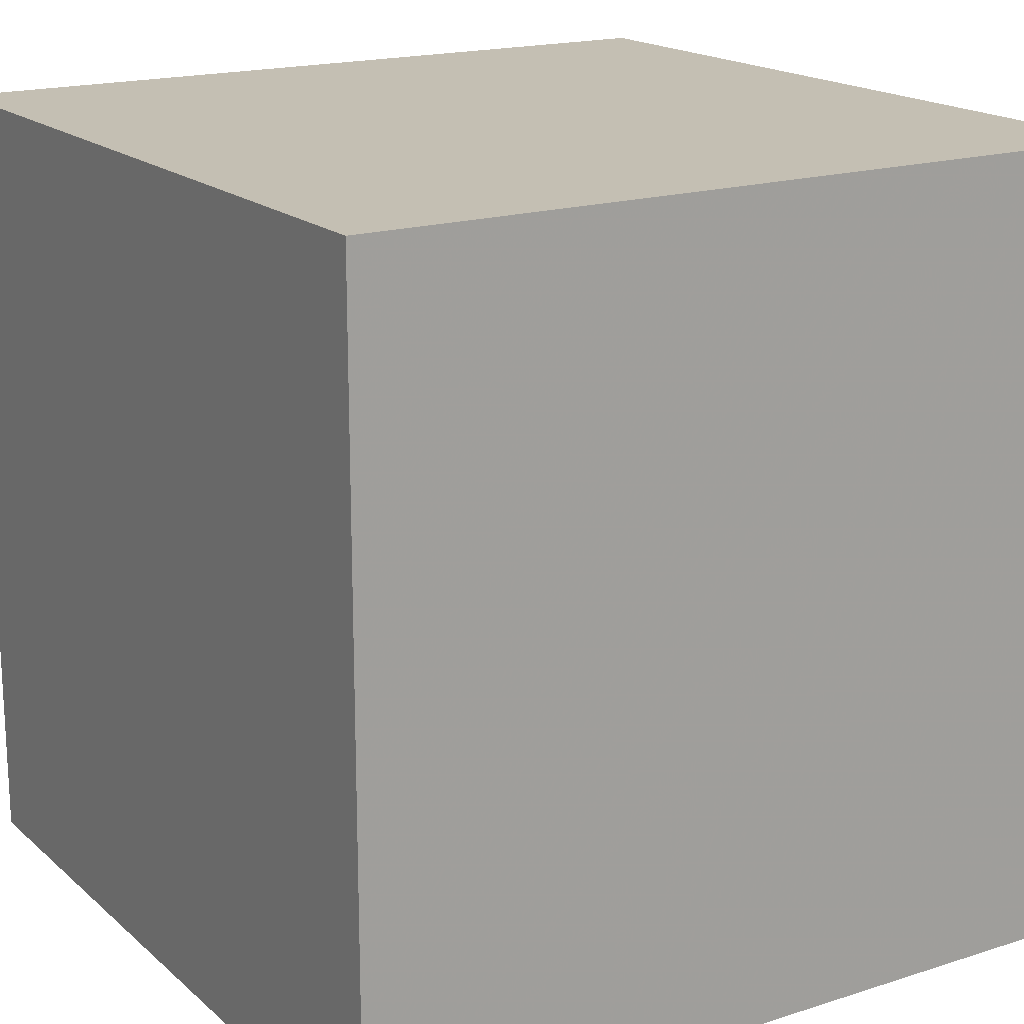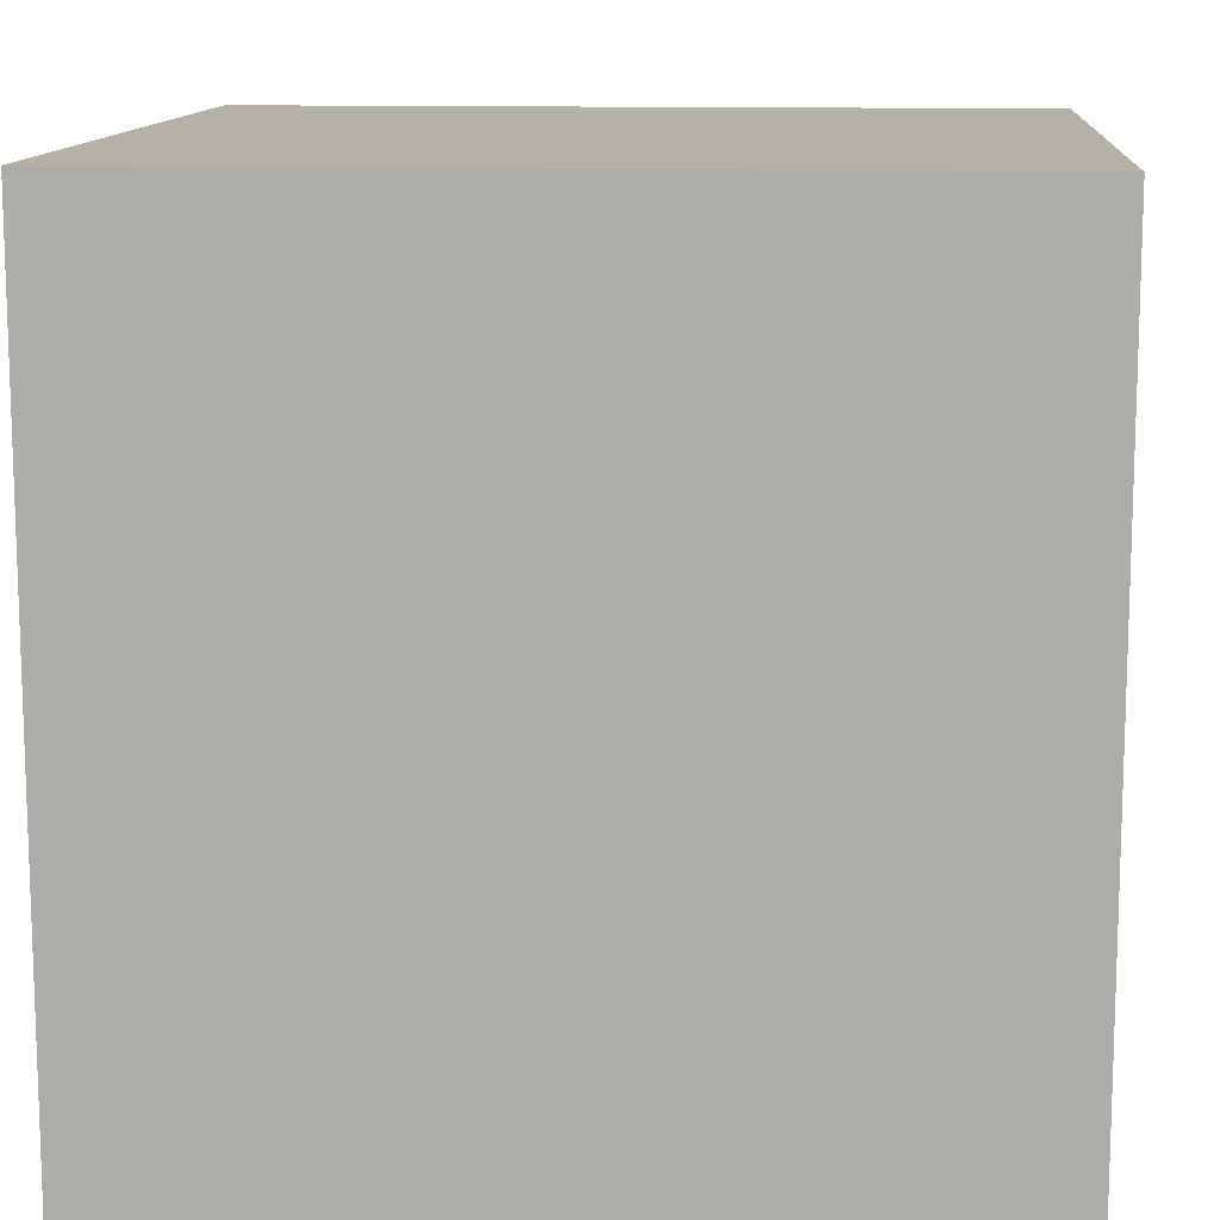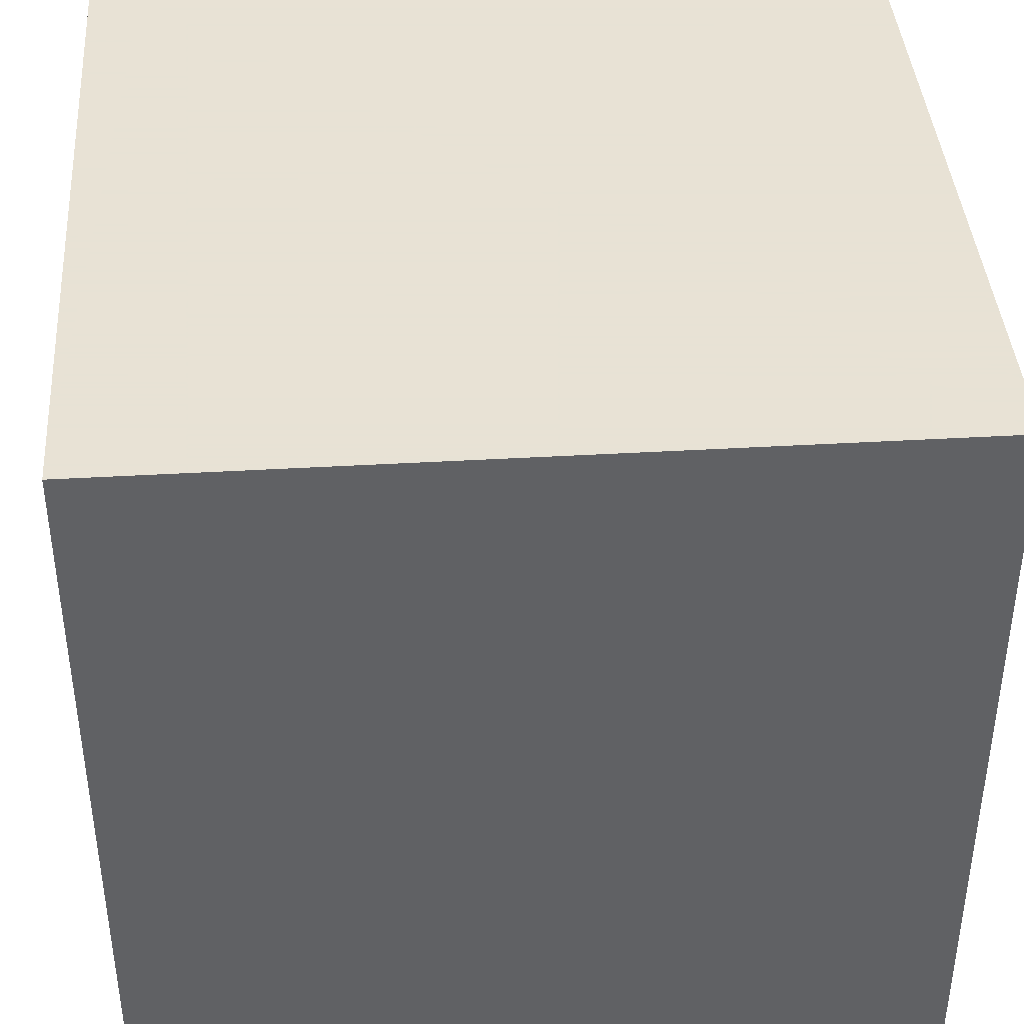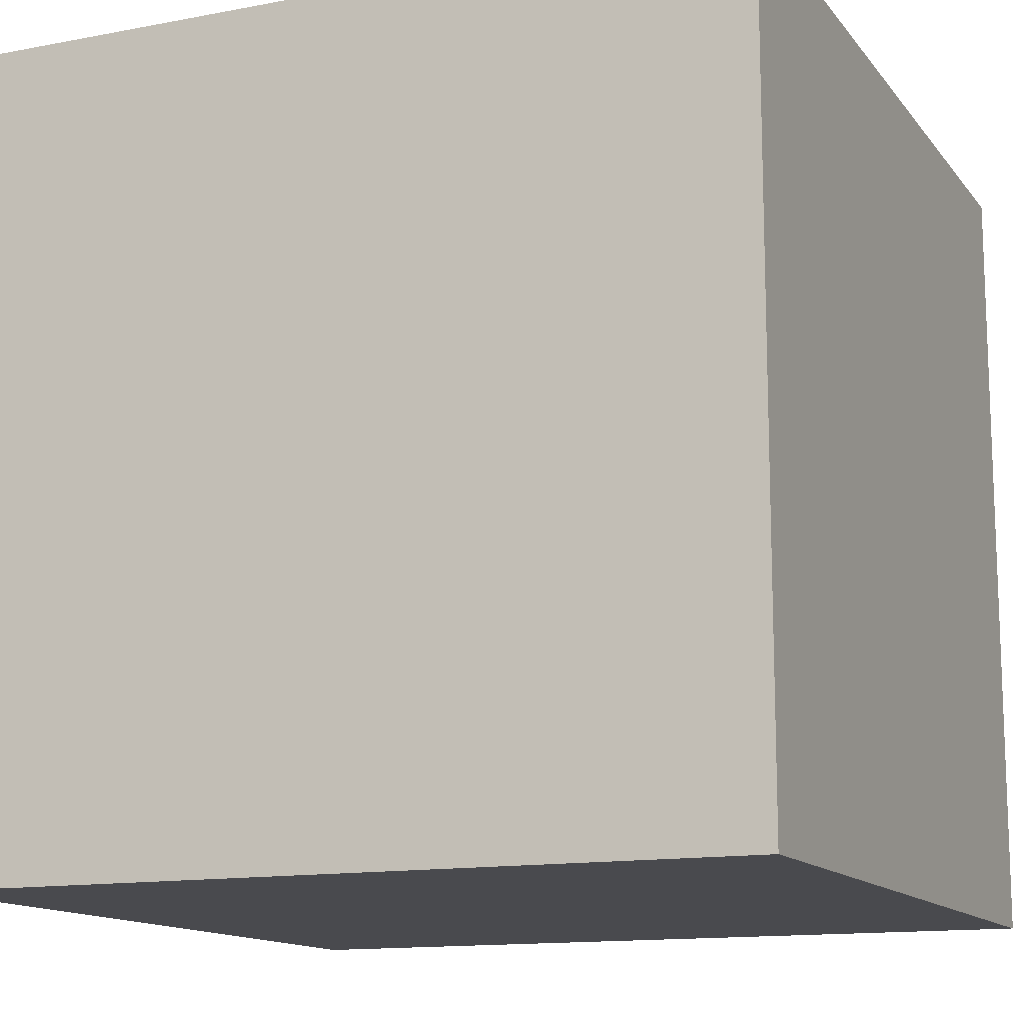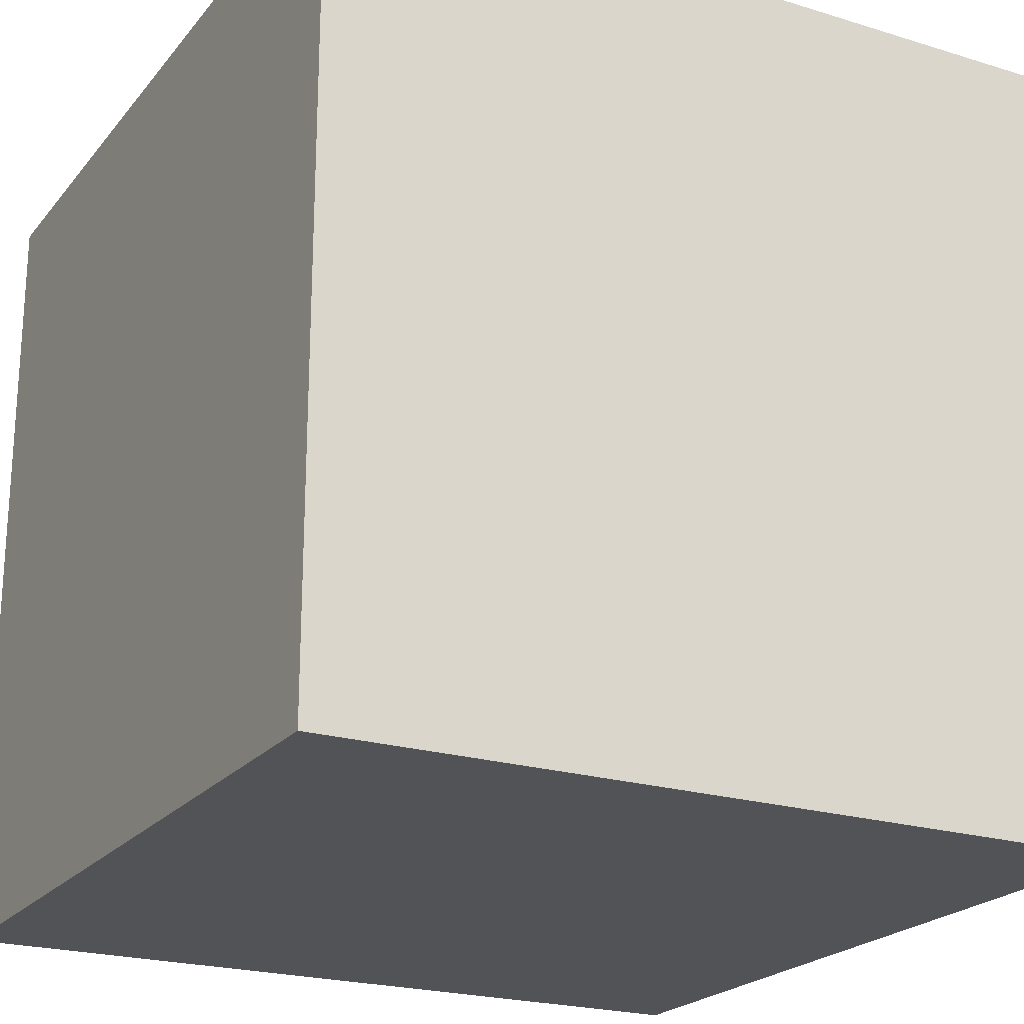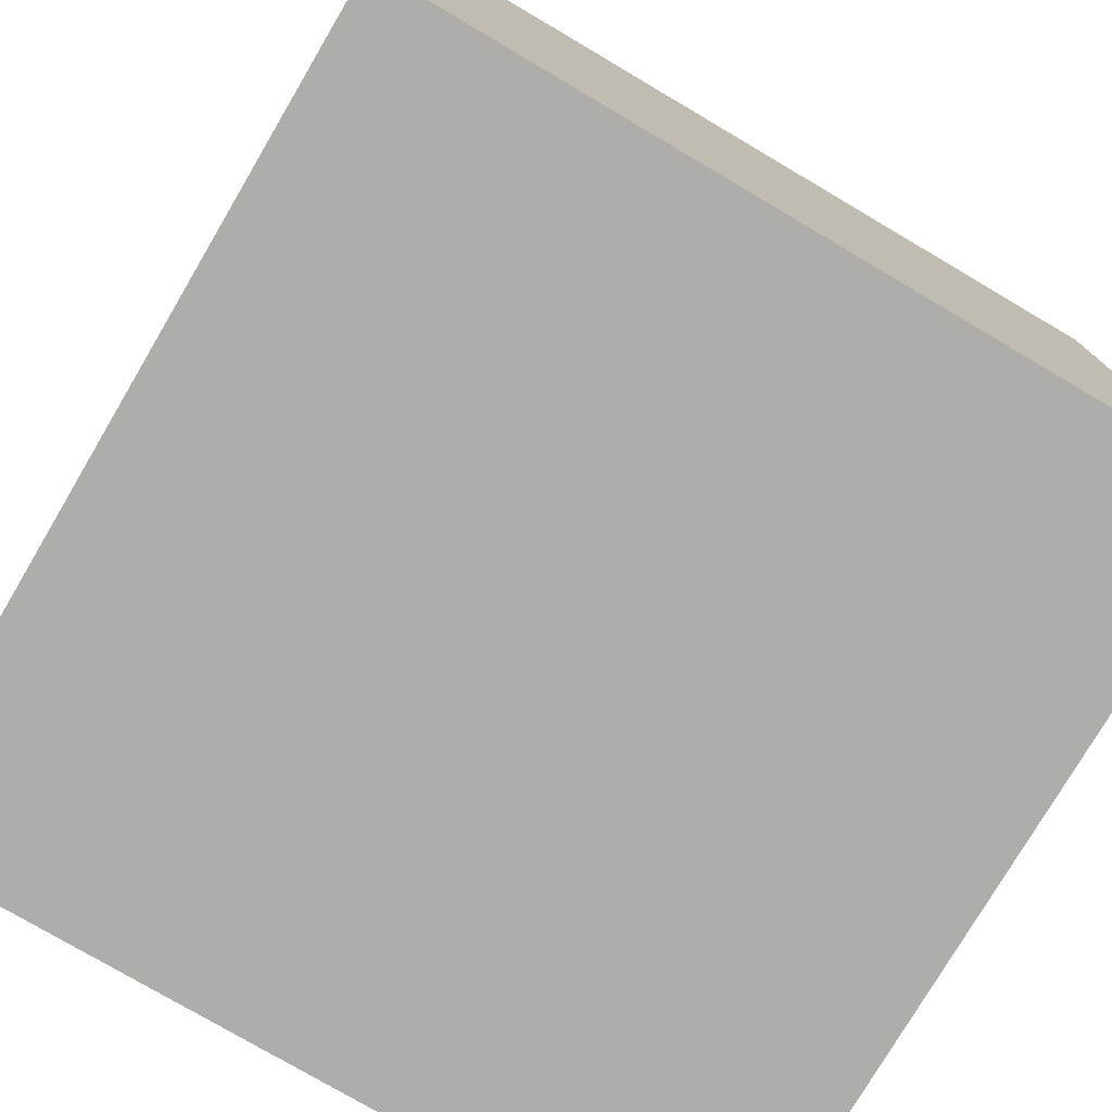
<metadata>
{"format":"obj","ext":"obj","renderer":"f3d","projection":"perspective","resolution":1024,"background":"white","views":[{"elev":17.9,"azim":58.0,"up":"+Z"},{"elev":12.1,"azim":94.5,"up":"+Z"},{"elev":40.6,"azim":85.9,"up":"+Y"},{"elev":-13.4,"azim":23.4,"up":"+Z"},{"elev":-22.1,"azim":151.8,"up":"+Z"},{"elev":-77.1,"azim":149.5,"up":"+Y"}]}
</metadata>
<code>
g polySurface300
v -0.3205 1.4 -0.3834
v -0.3205 1.688 -0.3834
v -0.3205 1.688 -0.09532
v -0.3205 1.4 -0.09532
v -0.03241 1.4 -0.09532
v -0.03241 1.688 -0.09532
v -0.03241 1.688 -0.3834
v -0.03241 1.4 -0.3834
v -0.3205 1.4 -0.3834
v -0.3205 1.4 -0.09532
v -0.03241 1.4 -0.09532
v -0.03241 1.4 -0.3834
v -0.3205 1.688 -0.3834
v -0.3205 1.4 -0.3834
v -0.03241 1.4 -0.3834
v -0.03241 1.688 -0.3834
v -0.3205 1.688 -0.09532
v -0.3205 1.688 -0.3834
v -0.03241 1.688 -0.3834
v -0.03241 1.688 -0.09532
v -0.3205 1.4 -0.09532
v -0.3205 1.688 -0.09532
v -0.03241 1.688 -0.09532
v -0.03241 1.4 -0.09532
g polySurface300_0
f 3 2 1
f 4 3 1
f 7 6 5
f 8 7 5
f 11 10 9
f 12 11 9
f 15 14 13
f 16 15 13
f 19 18 17
f 20 19 17
f 23 22 21
f 24 23 21

</code>
